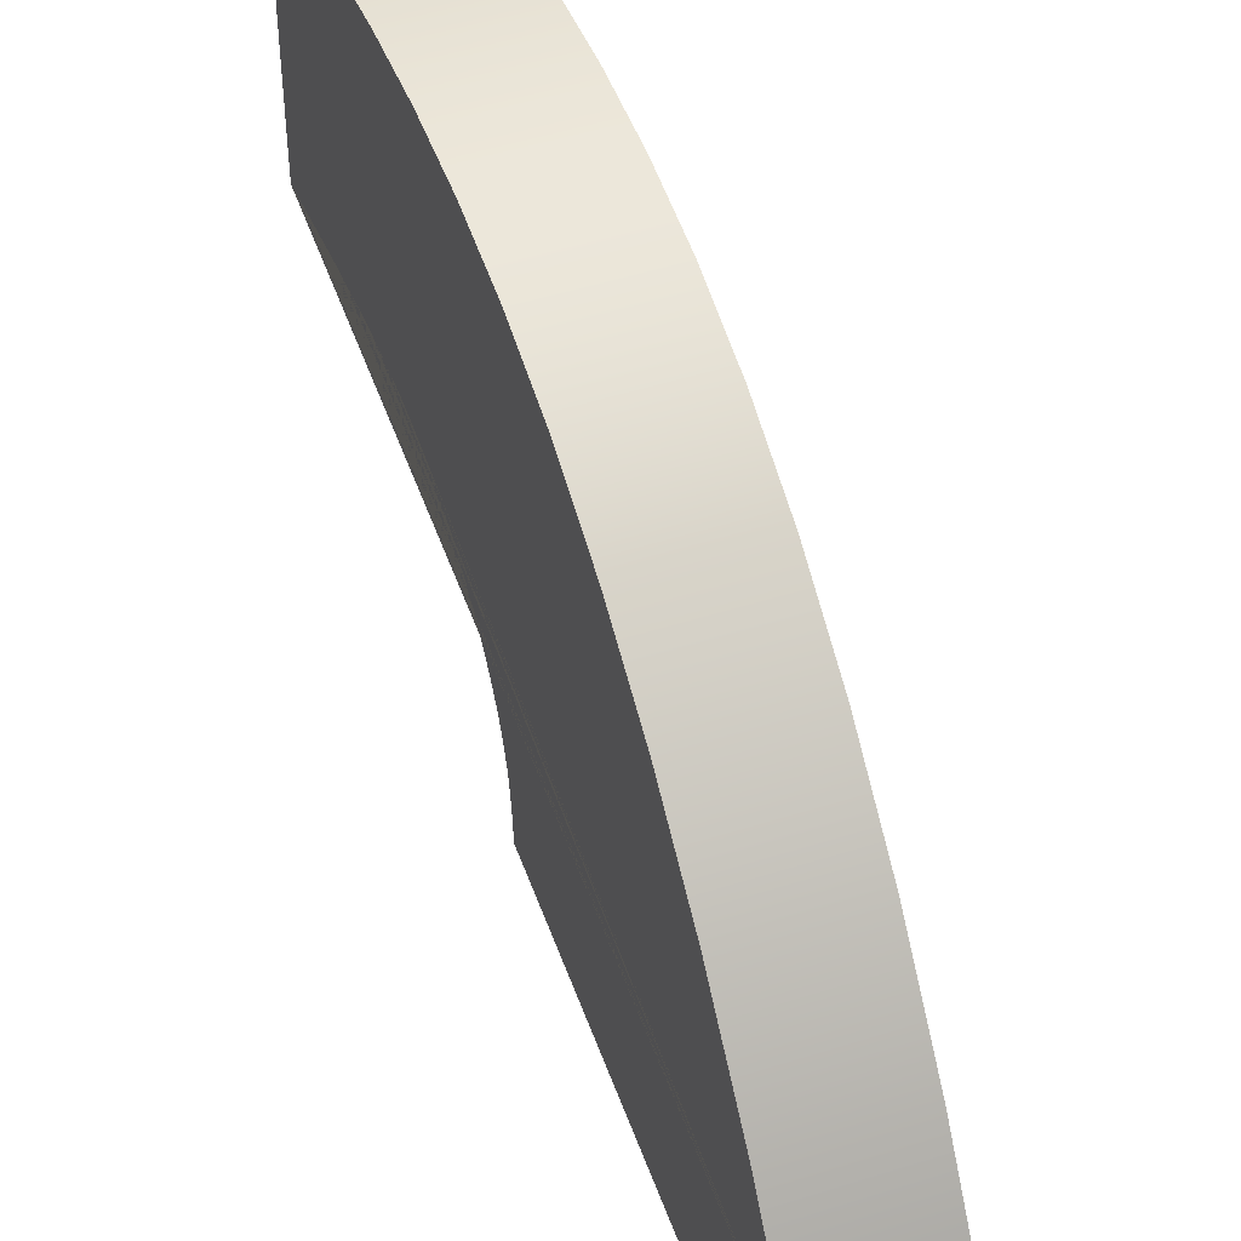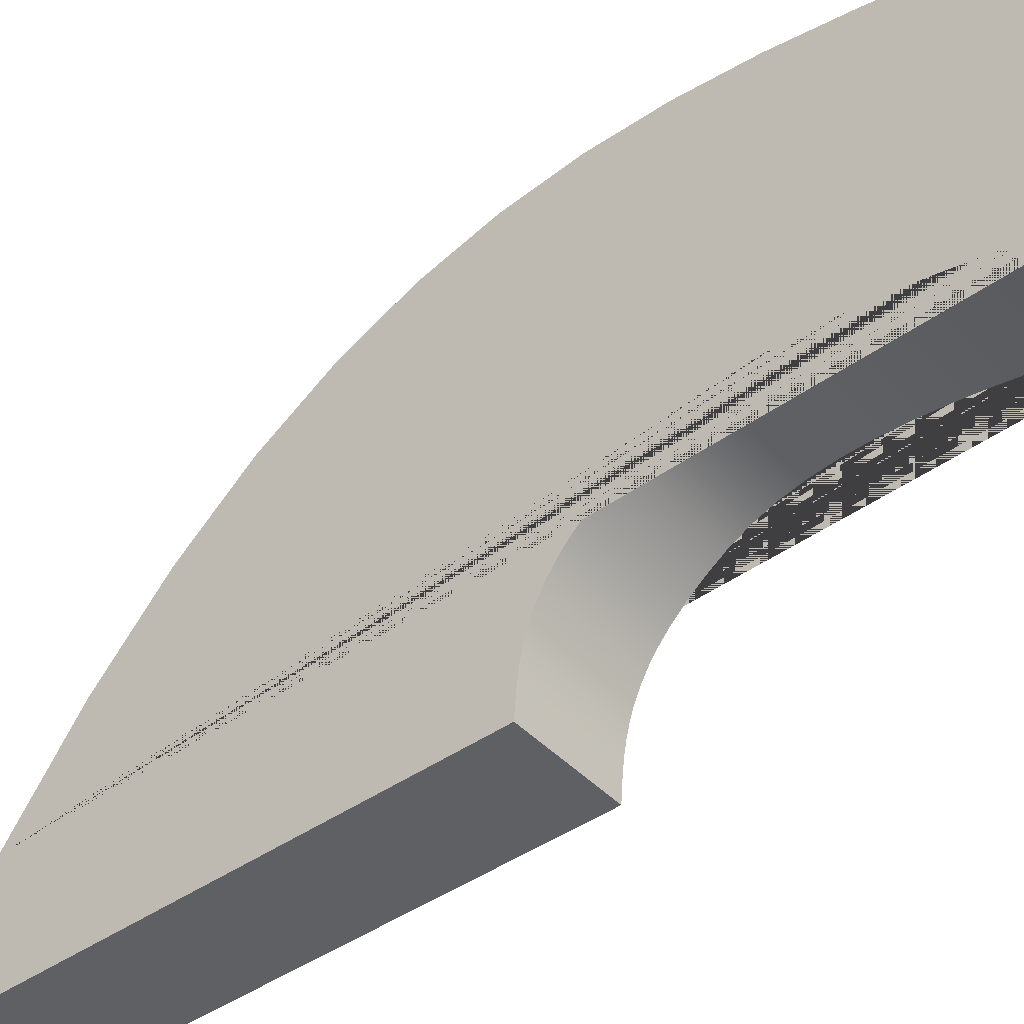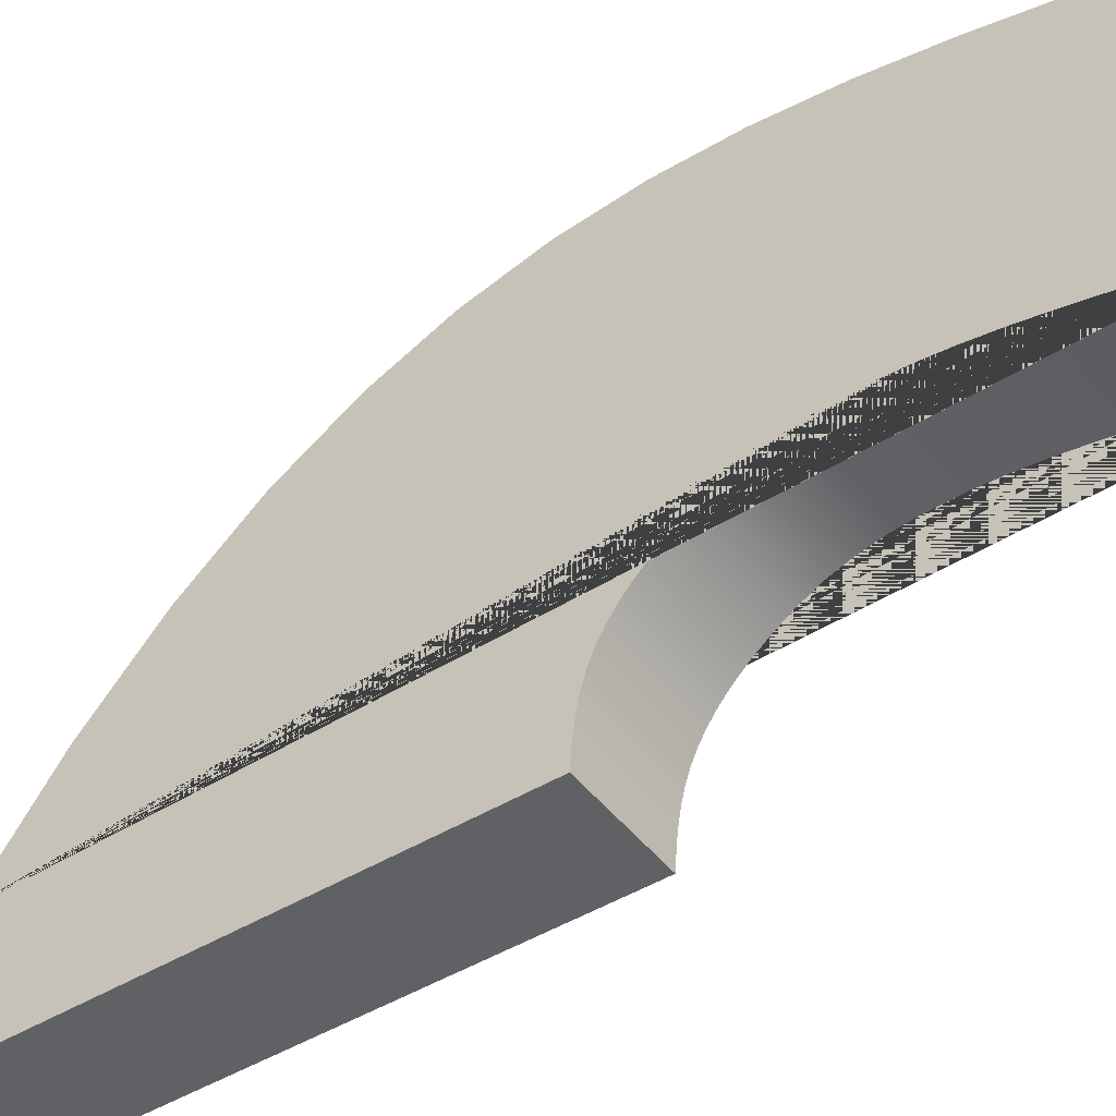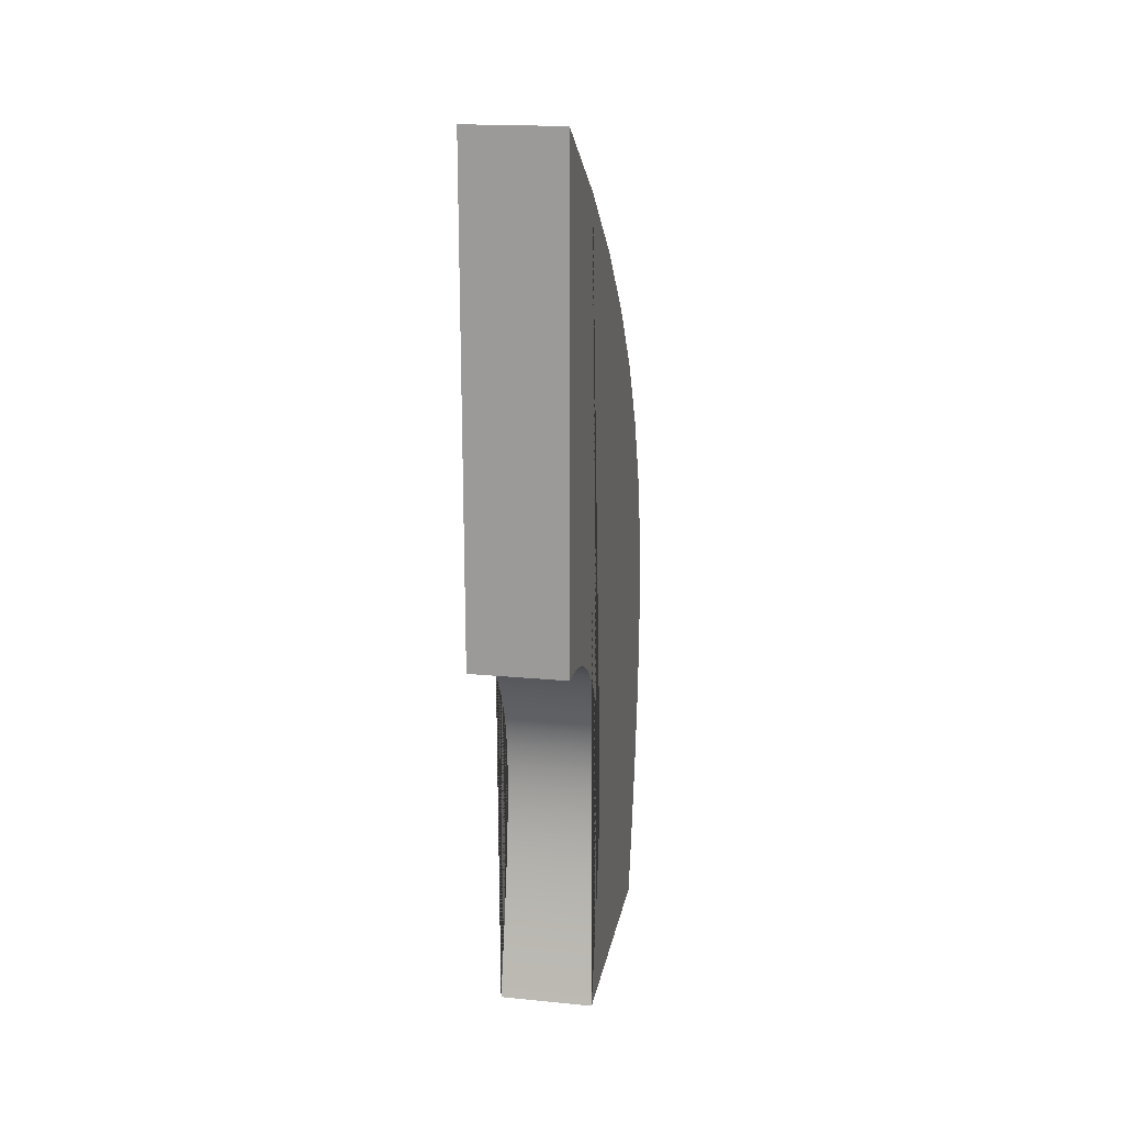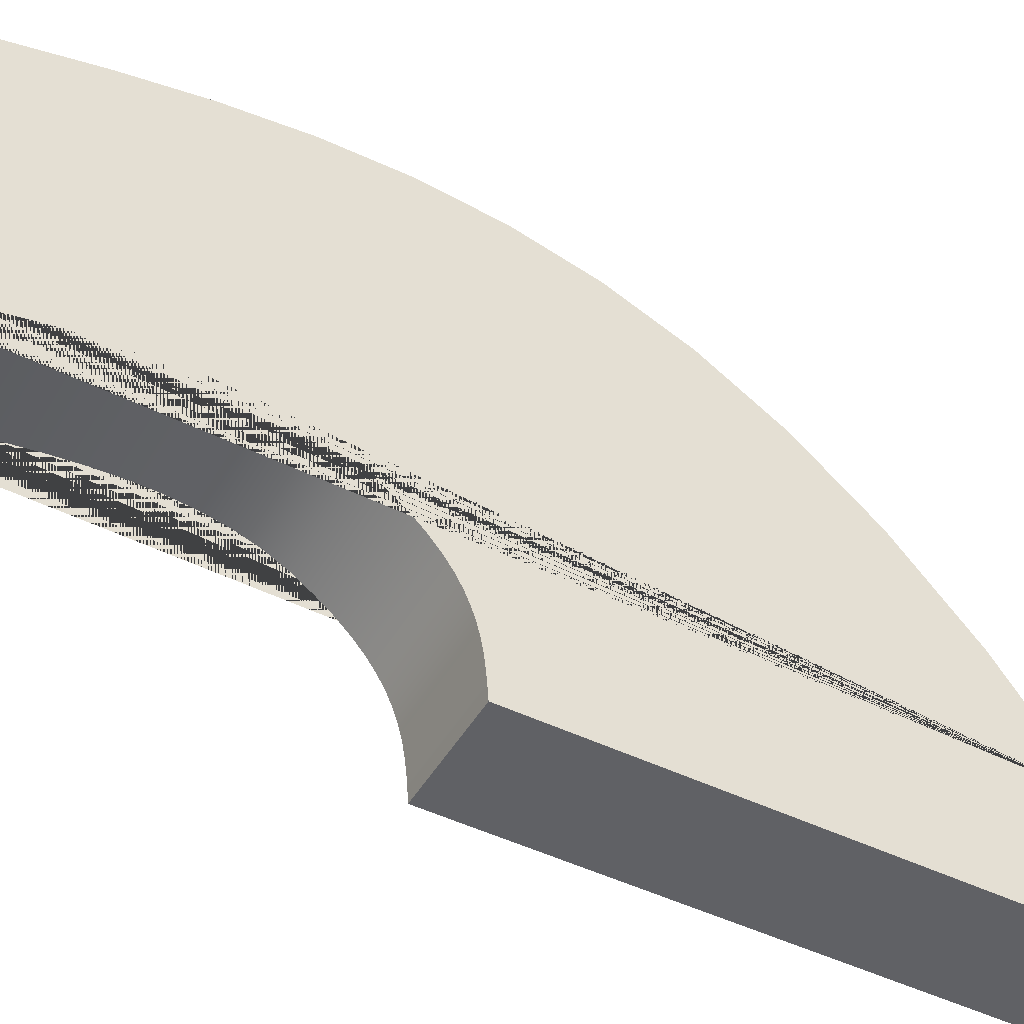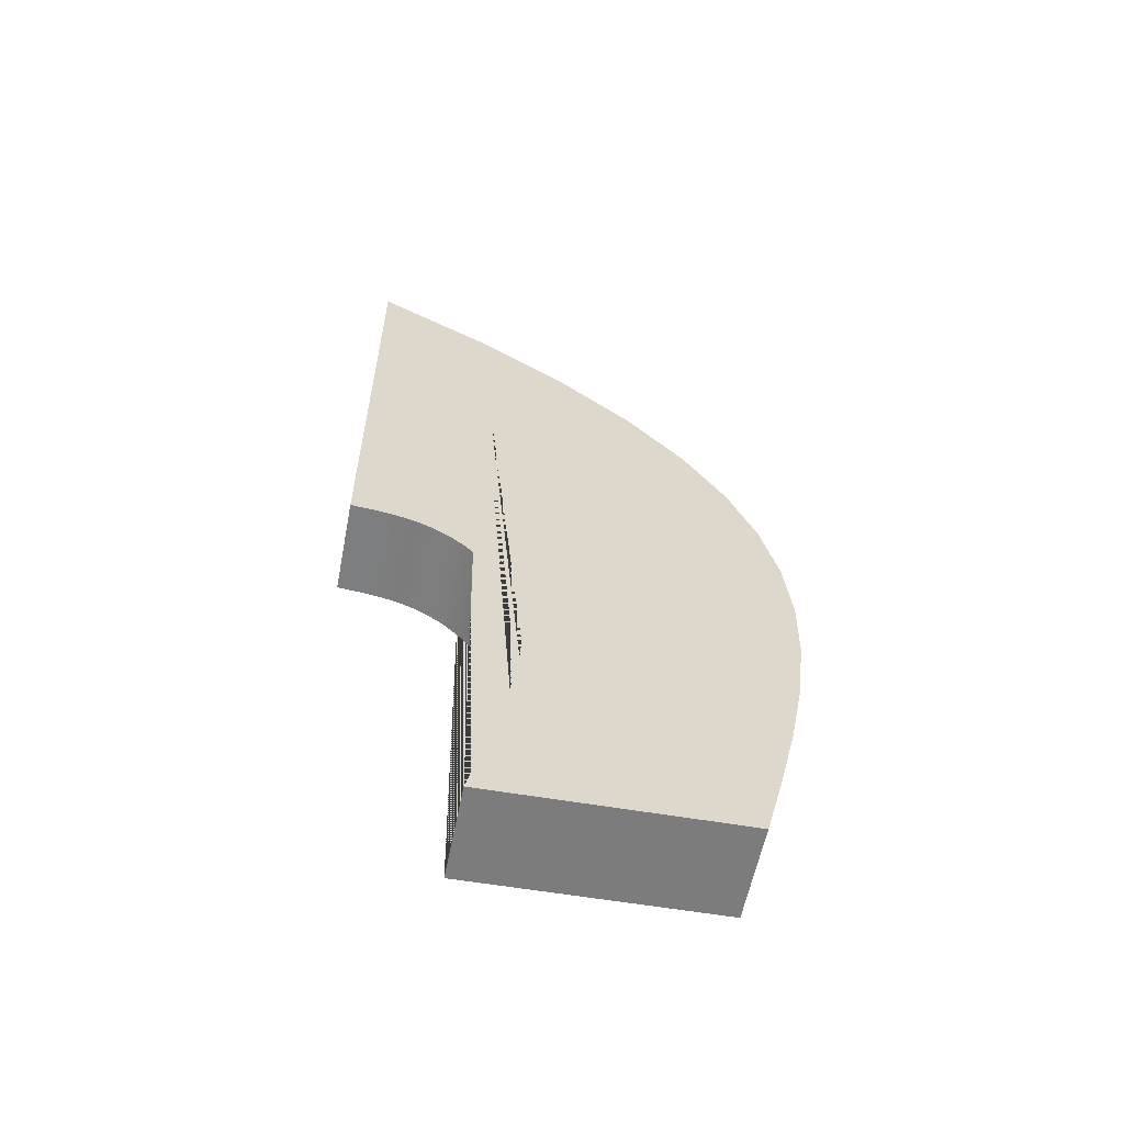
<metadata>
{"format":"obj","ext":"obj","renderer":"f3d","projection":"perspective","resolution":1024,"background":"white","views":[{"elev":50.0,"azim":160.7,"up":"+Z"},{"elev":-43.4,"azim":-50.5,"up":"+Z"},{"elev":-45.6,"azim":-54.9,"up":"+Z"},{"elev":18.0,"azim":-169.3,"up":"+Y"},{"elev":-47.0,"azim":61.3,"up":"+Z"},{"elev":-59.0,"azim":-101.1,"up":"+Y"}]}
</metadata>
<code>
v  -5e-06 47.74 118.4
v  -5e-06 47.69 119.1
v  -6 47.69 119.1
v  -6 47.74 118.4
v  -5e-06 47.63 119.9
v  -6 47.63 119.9
v  -5e-06 47.54 120.6
v  -6 47.54 120.6
v  -5e-06 47.42 121.3
v  -6 47.42 121.3
v  -5e-06 47.25 122
v  -6 47.25 122
v  -5e-06 47.01 122.7
v  -6 47.01 122.7
v  -5e-06 46.7 123.4
v  -6 46.7 123.4
v  -5e-06 46.3 124.1
v  -6 46.3 124.1
v  -5e-06 45.8 124.8
v  -6 45.8 124.8
v  -6e-06 45.19 125.6
v  -6 45.19 125.6
v  -6e-06 44.46 126.3
v  -6 44.46 126.3
v  -6e-06 43.59 127
v  -6 43.59 127
v  -6e-06 42.57 127.7
v  -6 42.57 127.7
v  -6e-06 41.41 128.3
v  -6 41.41 128.3
v  -6e-06 40.16 128.7
v  -6 40.16 128.7
v  -6e-06 38.81 129
v  -6 38.81 129
v  -6e-06 37.37 129.2
v  -6 37.37 129.2
v  -6e-06 35.85 129.2
v  -6 35.85 129.2
v  -6e-06 34.27 129.1
v  -6 34.27 129.1
v  -5e-06 32.63 128.9
v  -6 32.63 128.9
v  -5e-06 30.93 128.7
v  -6 30.93 128.7
v  -5e-06 29.19 128.3
v  -6 29.19 128.3
v  -5e-06 27.42 127.9
v  -6 27.42 127.9
v  -5e-06 25.62 127.5
v  -6 25.62 127.5
v  -5e-06 23.81 127
v  -6 23.81 127
v  -5e-06 21.98 126.5
v  -6 21.98 126.5
v  -7e-06 22.37 142.2
v  -6 22.37 142.2
v  -8e-06 26.73 143.3
v  -6 26.73 143.3
v  -8e-06 31.09 144.4
v  -6 31.09 144.4
v  -8e-06 35.44 145.2
v  -6 35.44 145.2
v  -8e-06 39.8 145.8
v  -6 39.8 145.8
v  -9e-06 44.14 145.9
v  -6 44.14 145.9
v  -9e-06 48.49 145.4
v  -6 48.49 145.4
v  -9e-06 52.82 144.3
v  -6 52.82 144.3
v  -8e-06 57.15 142.5
v  -6 57.15 142.5
v  -8e-06 61.47 139.8
v  -6 61.47 139.8
v  -8e-06 65.77 136.2
v  -6 65.77 136.2
v  -7e-06 70.07 131.4
v  -6 70.07 131.4
v  -6e-06 74.35 125.5
v  -6 74.35 125.5
v  -5e-06 78.62 118.3
v  -6 78.62 118.3
g Line006
f 1 2 3 4
f 2 5 6 3
f 5 7 8 6
f 7 9 10 8
f 9 11 12 10
f 11 13 14 12
f 13 15 16 14
f 15 17 18 16
f 17 19 20 18
f 19 21 22 20
f 21 23 24 22
f 23 25 26 24
f 25 27 28 26
f 27 29 30 28
f 29 31 32 30
f 31 33 34 32
f 33 35 36 34
f 35 37 38 36
f 37 39 40 38
f 39 41 42 40
f 41 43 44 42
f 43 45 46 44
f 45 47 48 46
f 47 49 50 48
f 49 51 52 50
f 51 53 54 52
f 53 55 56 54
f 55 57 58 56
f 57 59 60 58
f 59 61 62 60
f 61 63 64 62
f 63 65 66 64
f 65 67 68 66
f 67 69 70 68
f 69 71 72 70
f 71 73 74 72
f 73 75 76 74
f 75 77 78 76
f 77 79 80 78
f 79 81 82 80
f 81 1 4 82
f 79 77 75 73 71 69 67 65 63 61 59 57 55 53 51 49 47 45 43 41 39 37 35 33 31 29 27 25 23 21 19 17 15 13 11 9 7 5 2 1 81
f 80 82 4 3 6 8 10 12 14 16 18 20 22 24 26 28 30 32 34 36 38 40 42 44 46 48 50 52 54 56 58 60 62 64 66 68 70 72 74 76 78

</code>
